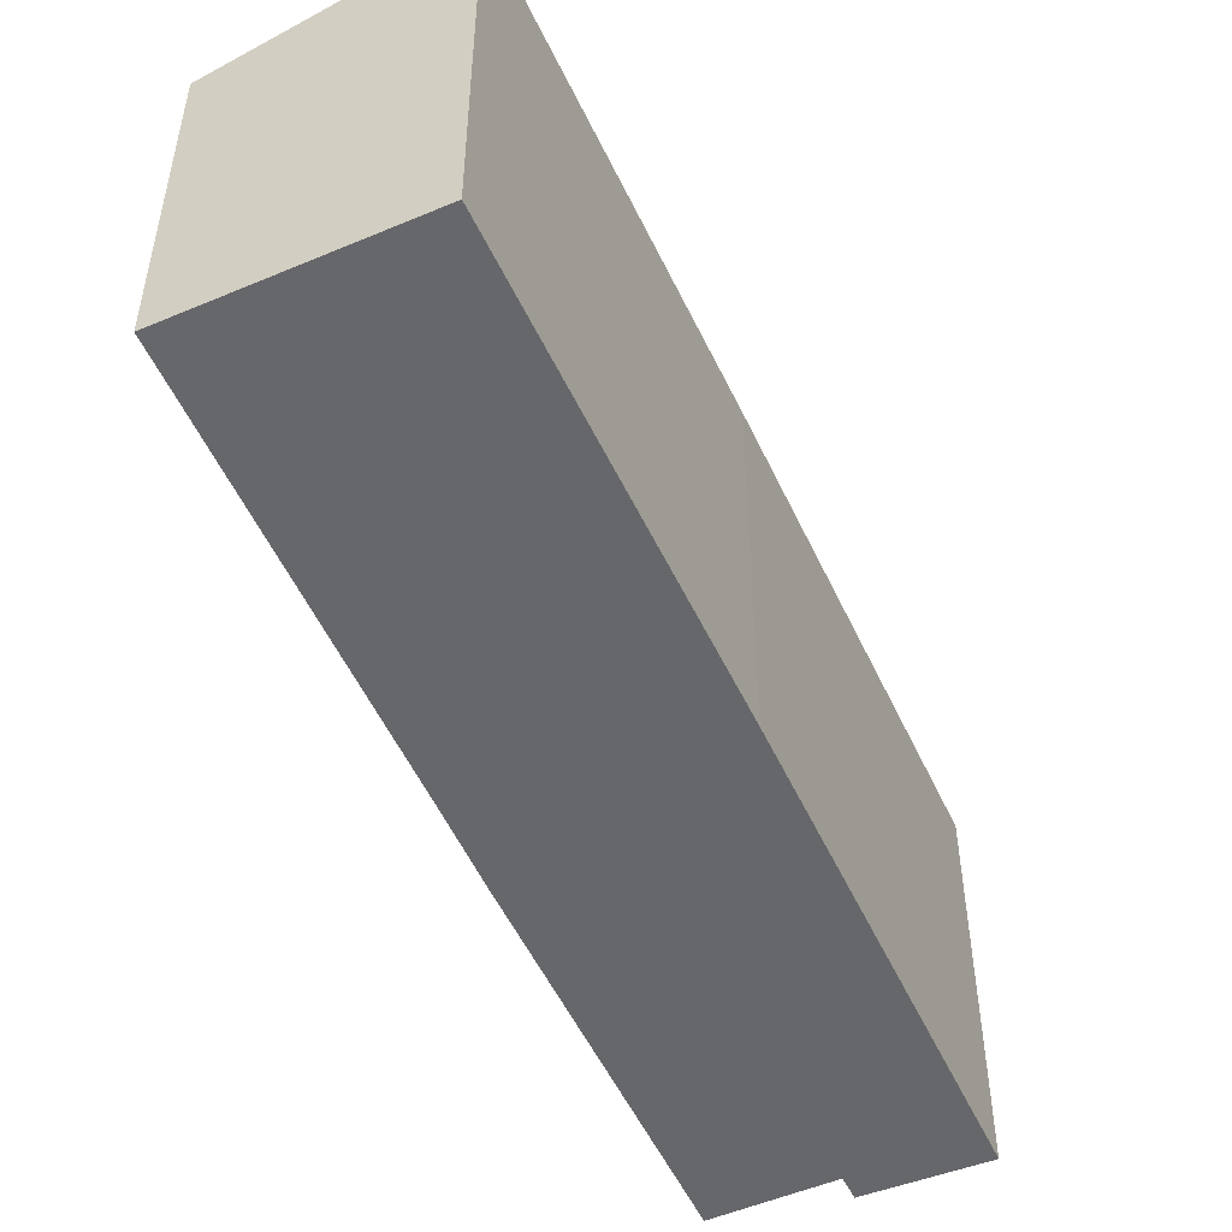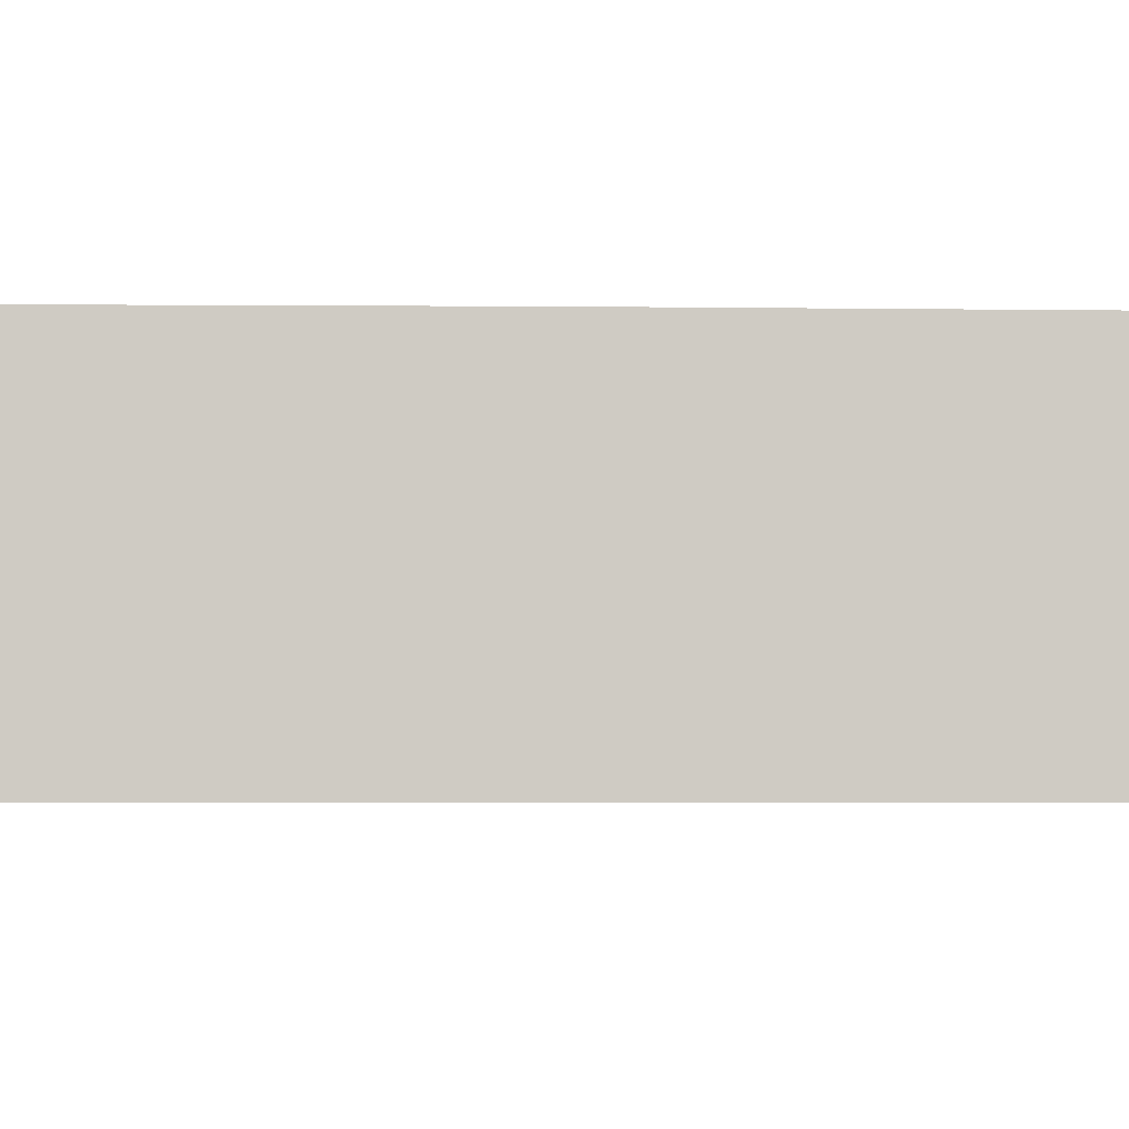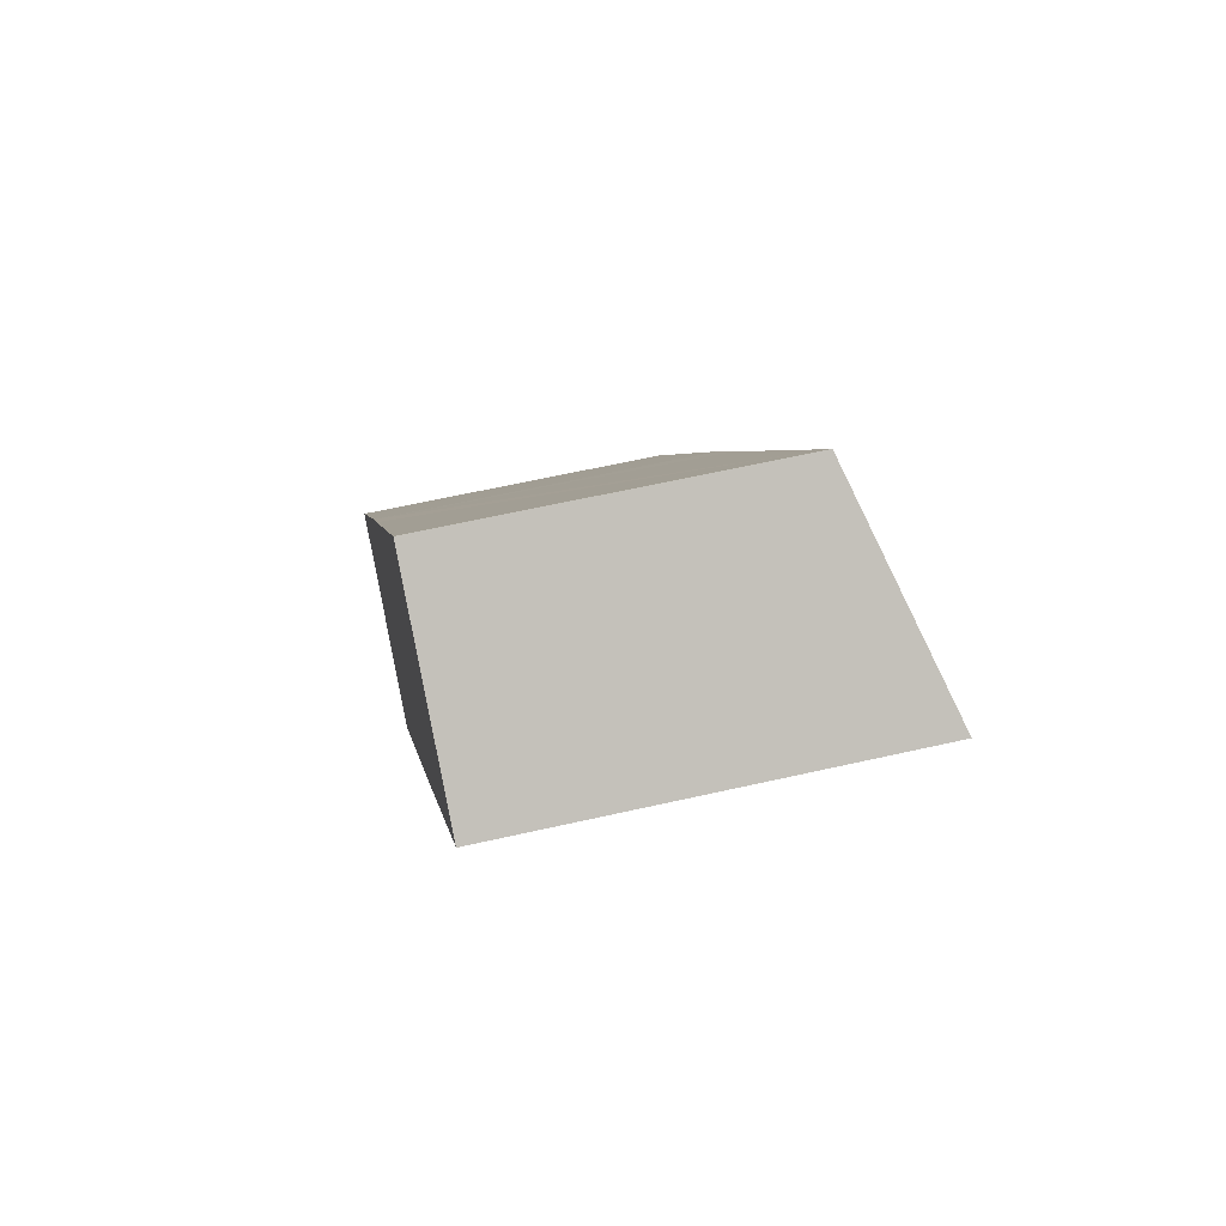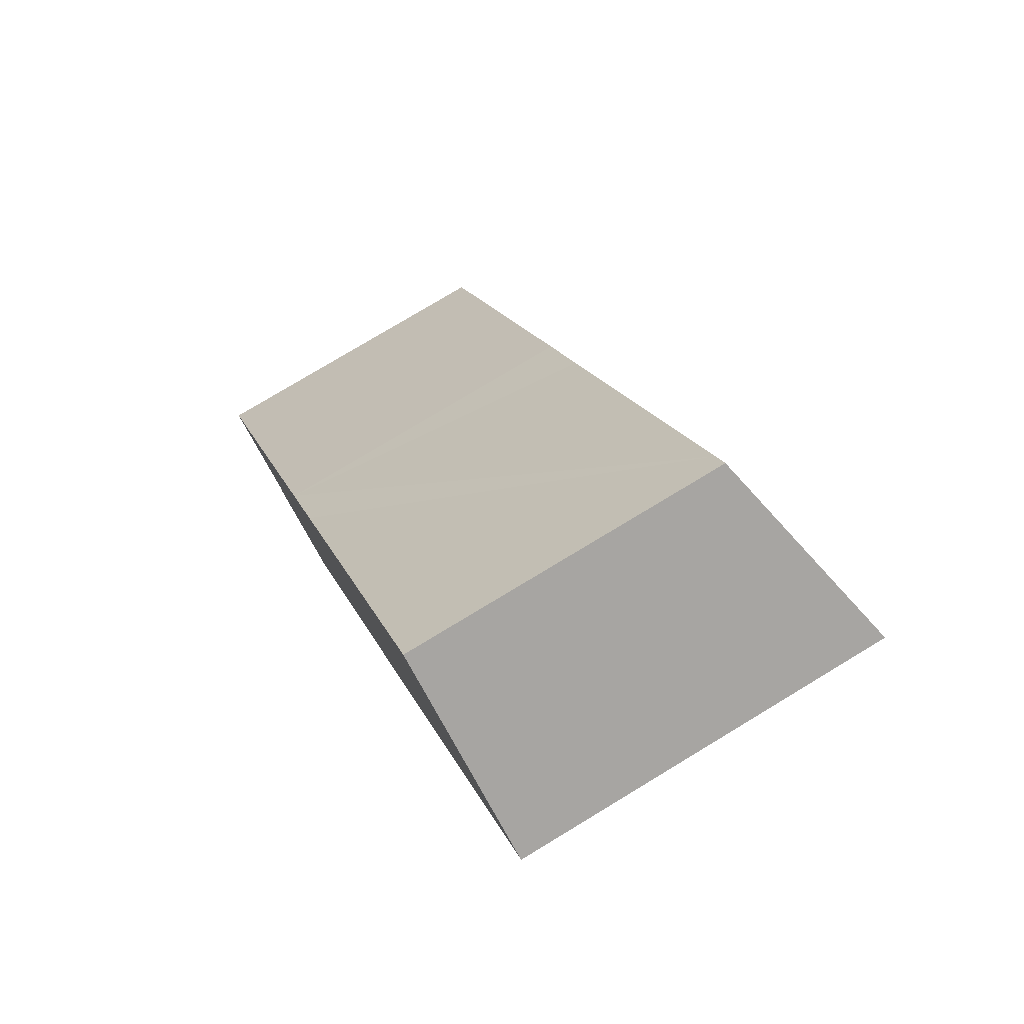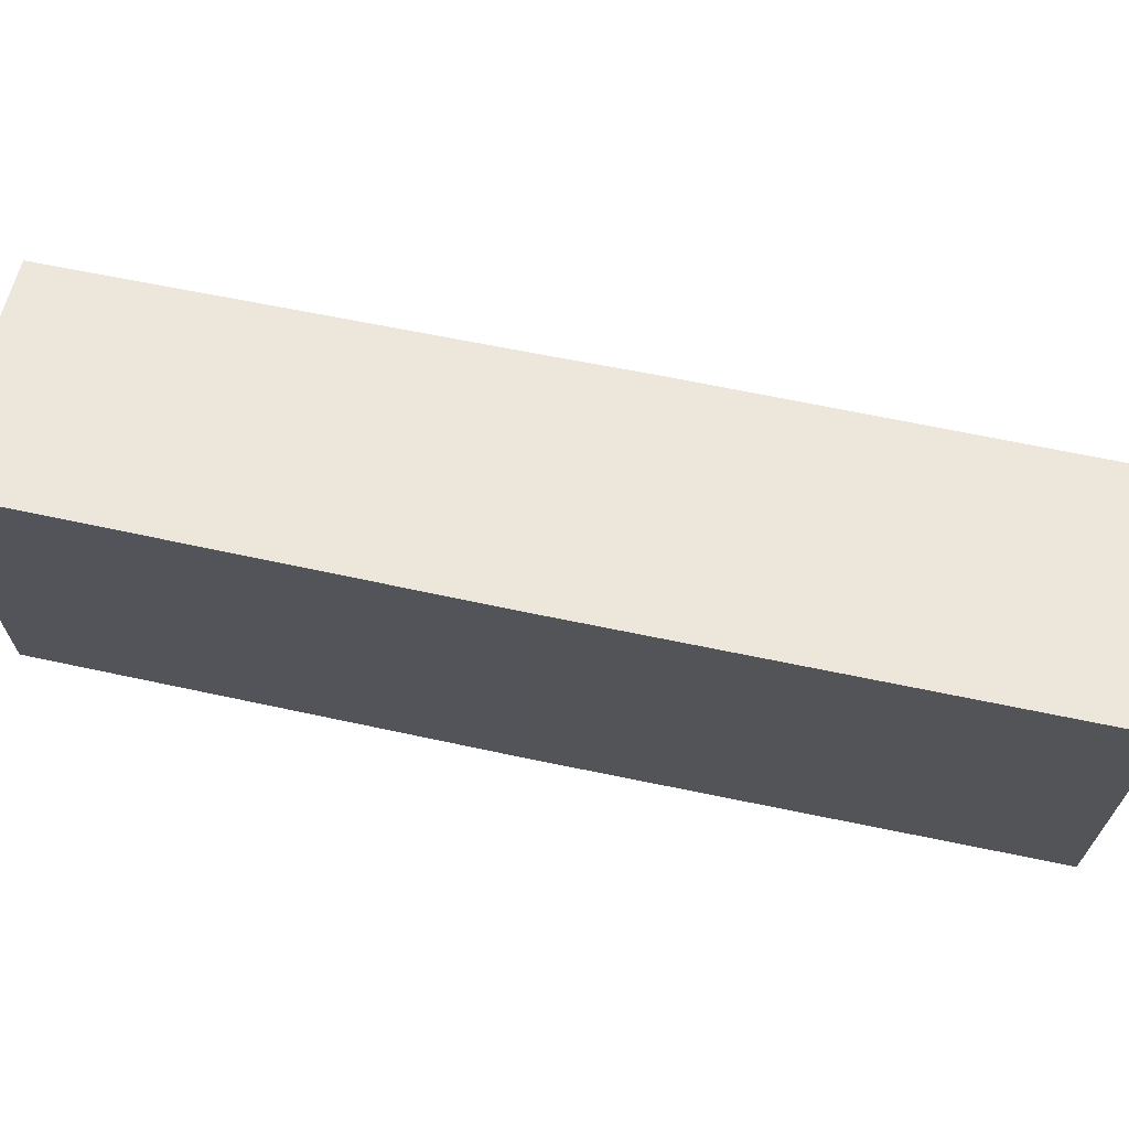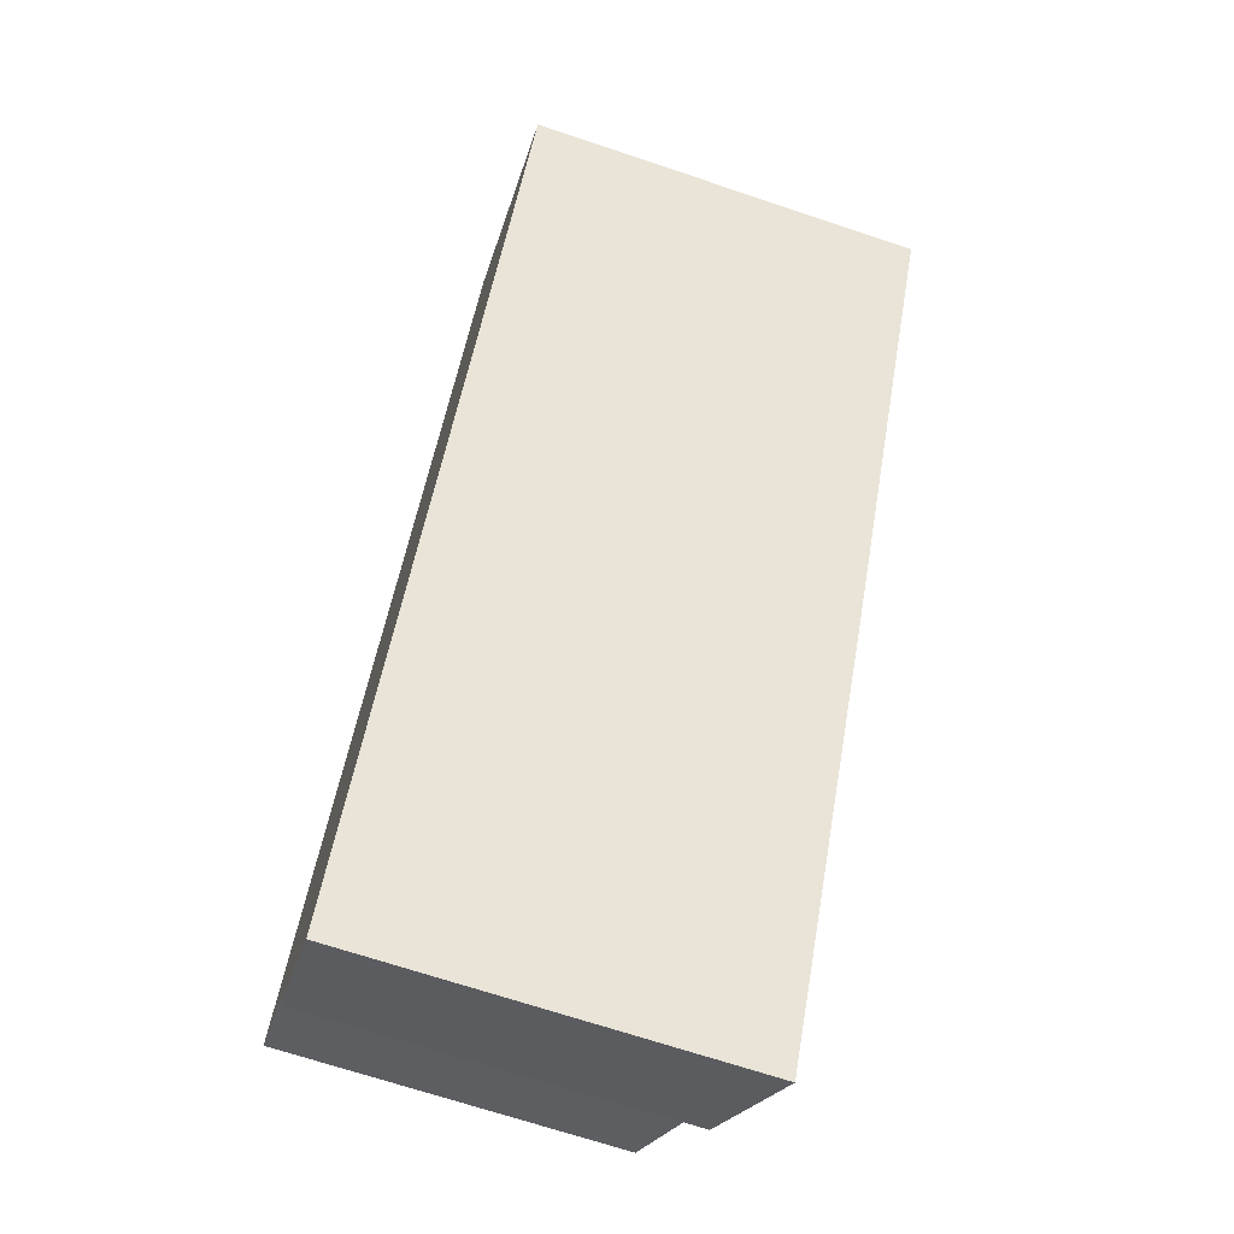
<metadata>
{"format":"obj","ext":"obj","renderer":"f3d","projection":"perspective","resolution":1024,"background":"white","views":[{"elev":-52.2,"azim":55.9,"up":"+Y"},{"elev":-4.6,"azim":119.5,"up":"+Y"},{"elev":62.1,"azim":77.0,"up":"+Z"},{"elev":78.1,"azim":58.9,"up":"+Z"},{"elev":69.8,"azim":133.1,"up":"+Y"},{"elev":-69.1,"azim":71.5,"up":"+Z"}]}
</metadata>
<code>
v  2.367 9.494 -2.2
v  11.68 10.37 6.945
v  4.997 10.35 -3.958
v  2.692 9.489 -1.626
v  0 8.635 5.287e-16
v  5.478 8.647 8.925
v  18 10.35 17.43
v  6.721 8.658 10.89
v  12.46 8.691 20.09
v  18.03 10.35 17.48
v  12.8 8.692 20.66
v  2.367 1.347e-16 -2.2
v  2.692 9.956e-17 -1.626
v  0 0 0
v  5.478 -5.465e-16 8.925
v  6.721 -6.669e-16 10.89
v  12.46 -1.23e-15 20.09
v  12.8 -1.265e-15 20.66
v  4.997 2.424e-16 -3.958
v  18.03 -1.07e-15 17.48
v  18 -1.067e-15 17.43
v  11.68 -4.253e-16 6.945
g defaultobject
f 1 2 3
f 2 1 4
f 2 4 5
f 2 5 6
f 2 6 7
f 7 6 8
f 7 8 9
f 7 9 10
f 10 9 11
f 12 4 1
f 4 12 13
f 14 6 5
f 6 14 15
f 6 15 8
f 8 15 9
f 9 15 16
f 9 16 17
f 9 17 11
f 11 17 18
f 13 5 4
f 5 13 14
f 19 1 3
f 1 19 12
f 11 20 10
f 20 11 18
f 20 7 10
f 7 20 2
f 2 20 21
f 2 21 22
f 2 22 3
f 3 22 19
f 17 20 18
f 20 17 16
f 20 16 21
f 21 16 22
f 22 16 15
f 22 15 19
f 19 15 13
f 13 15 14
f 19 13 12

</code>
